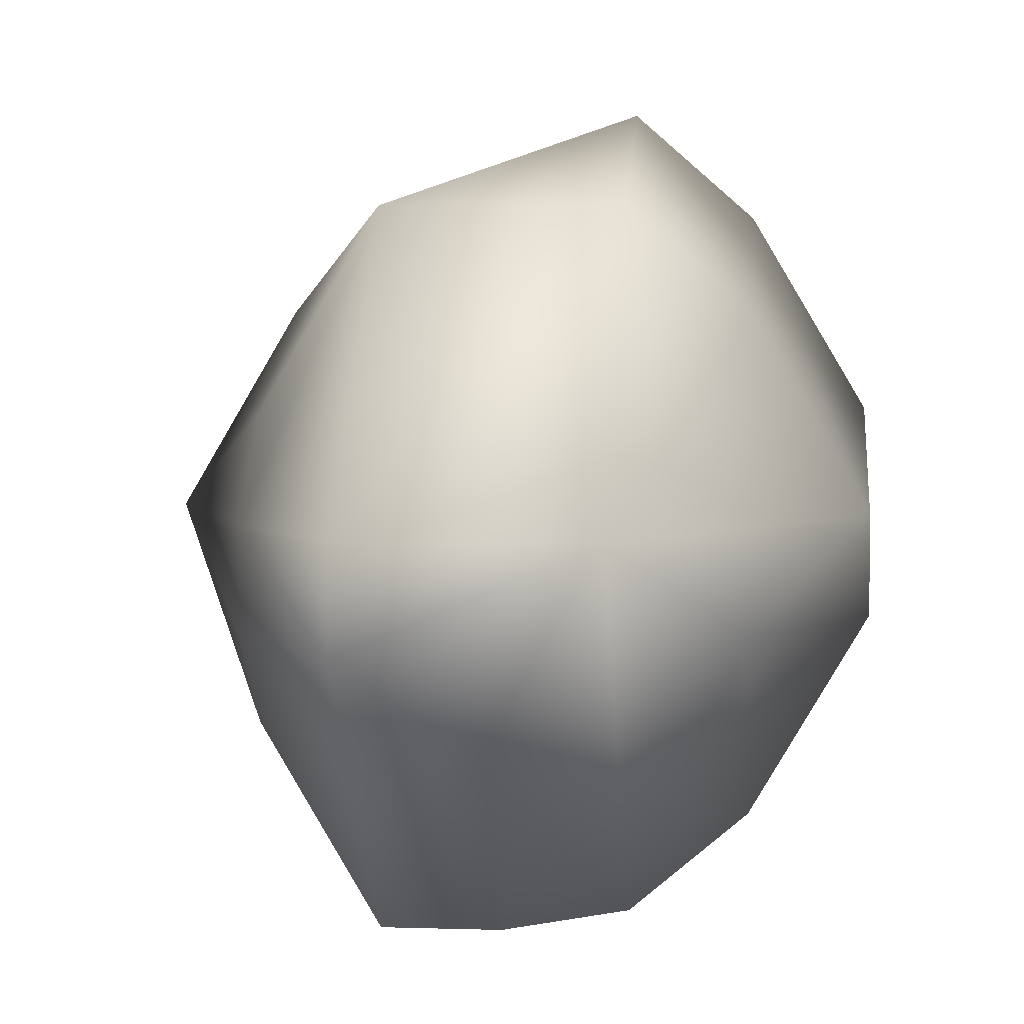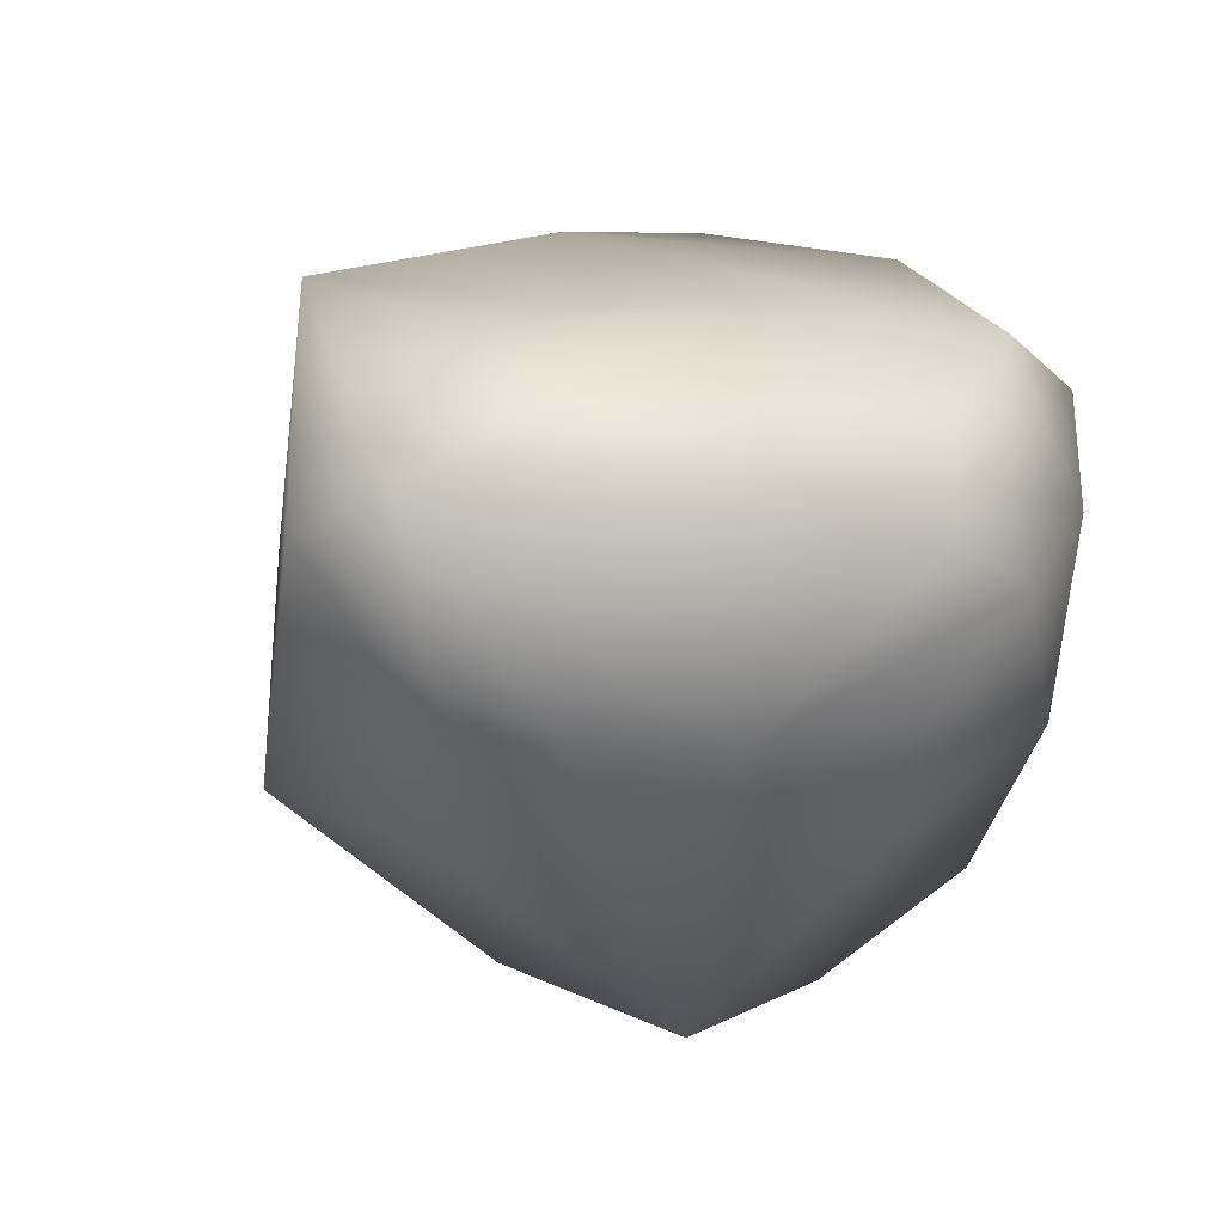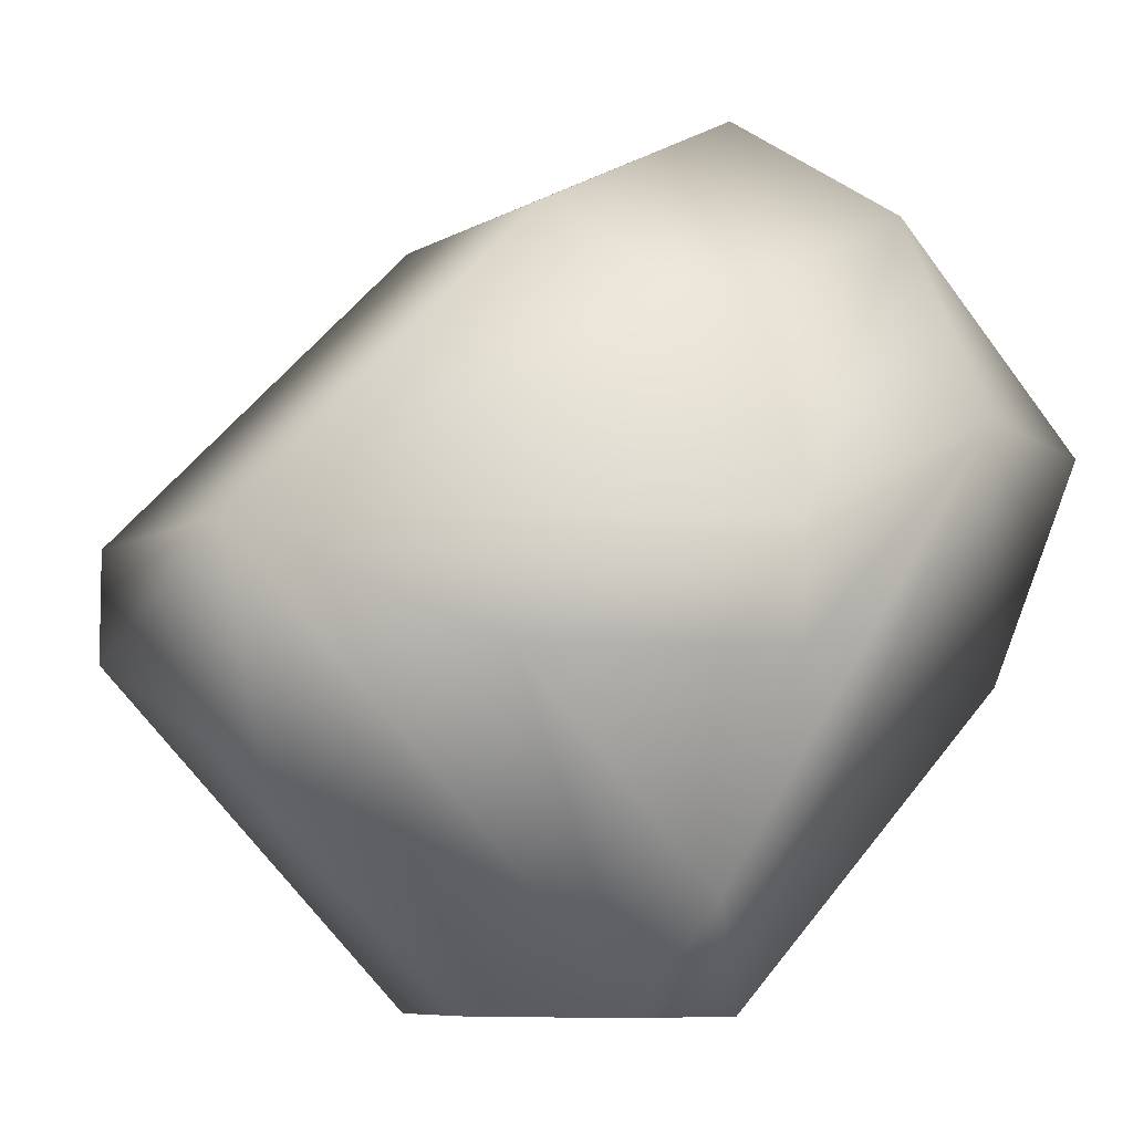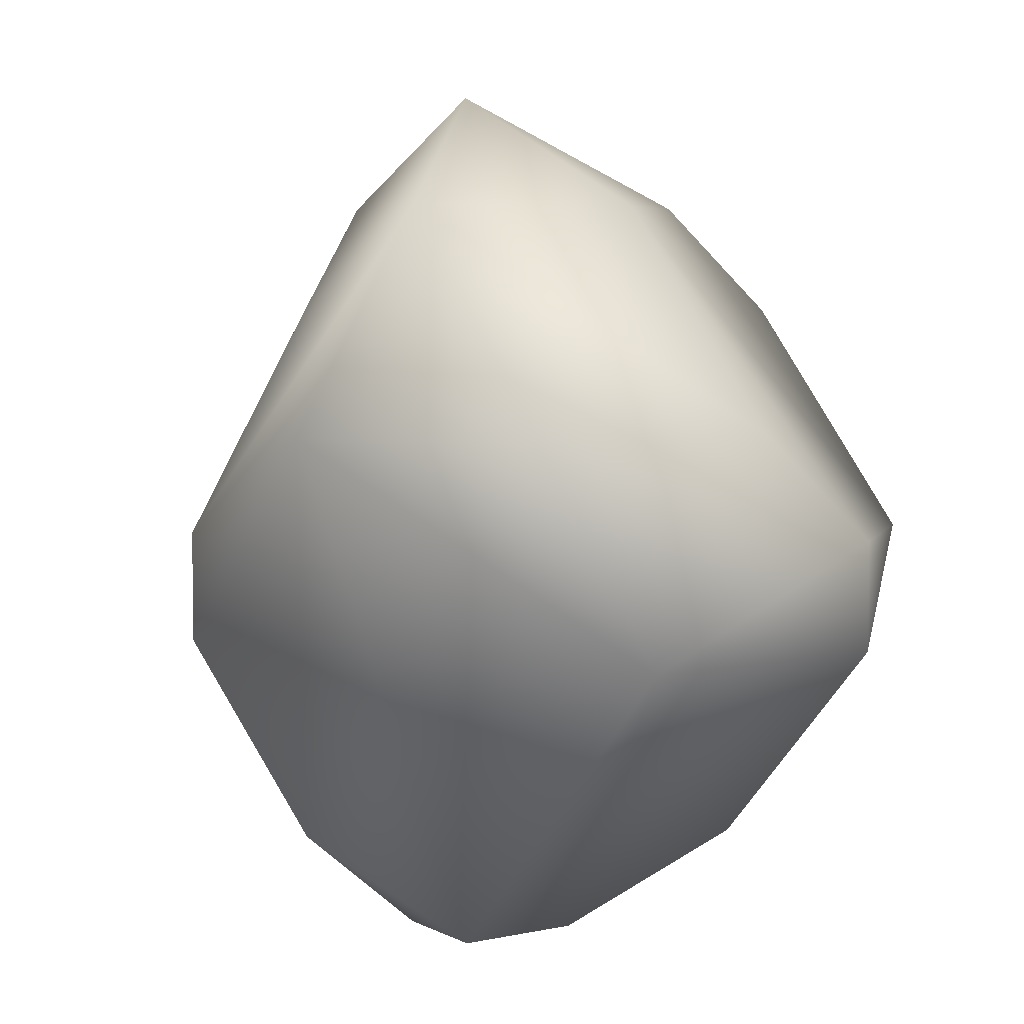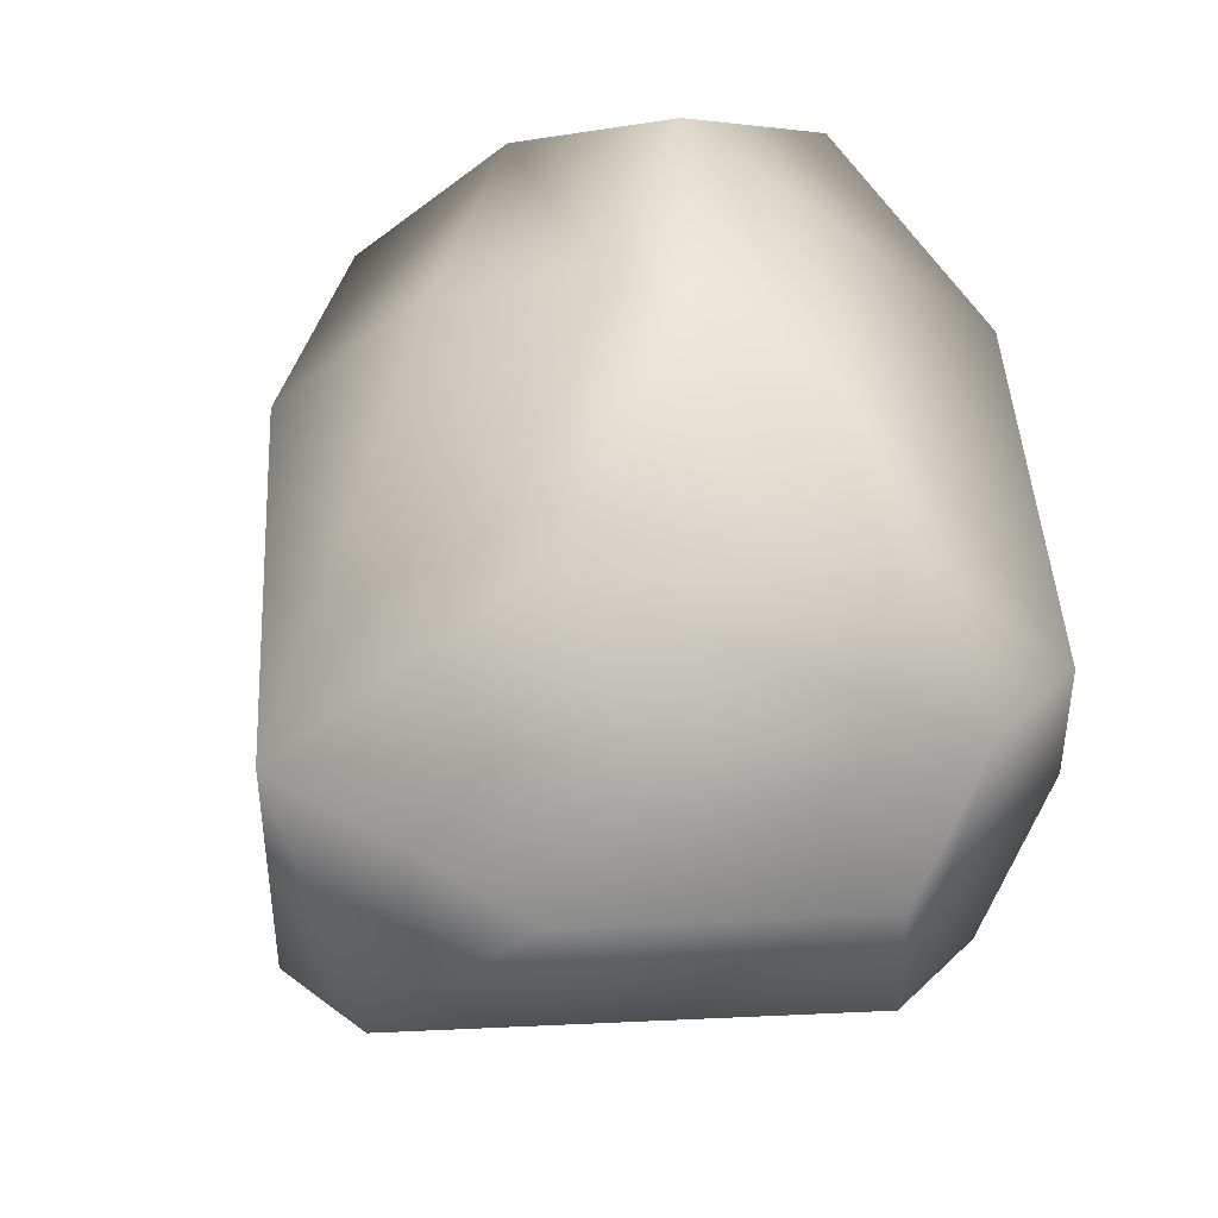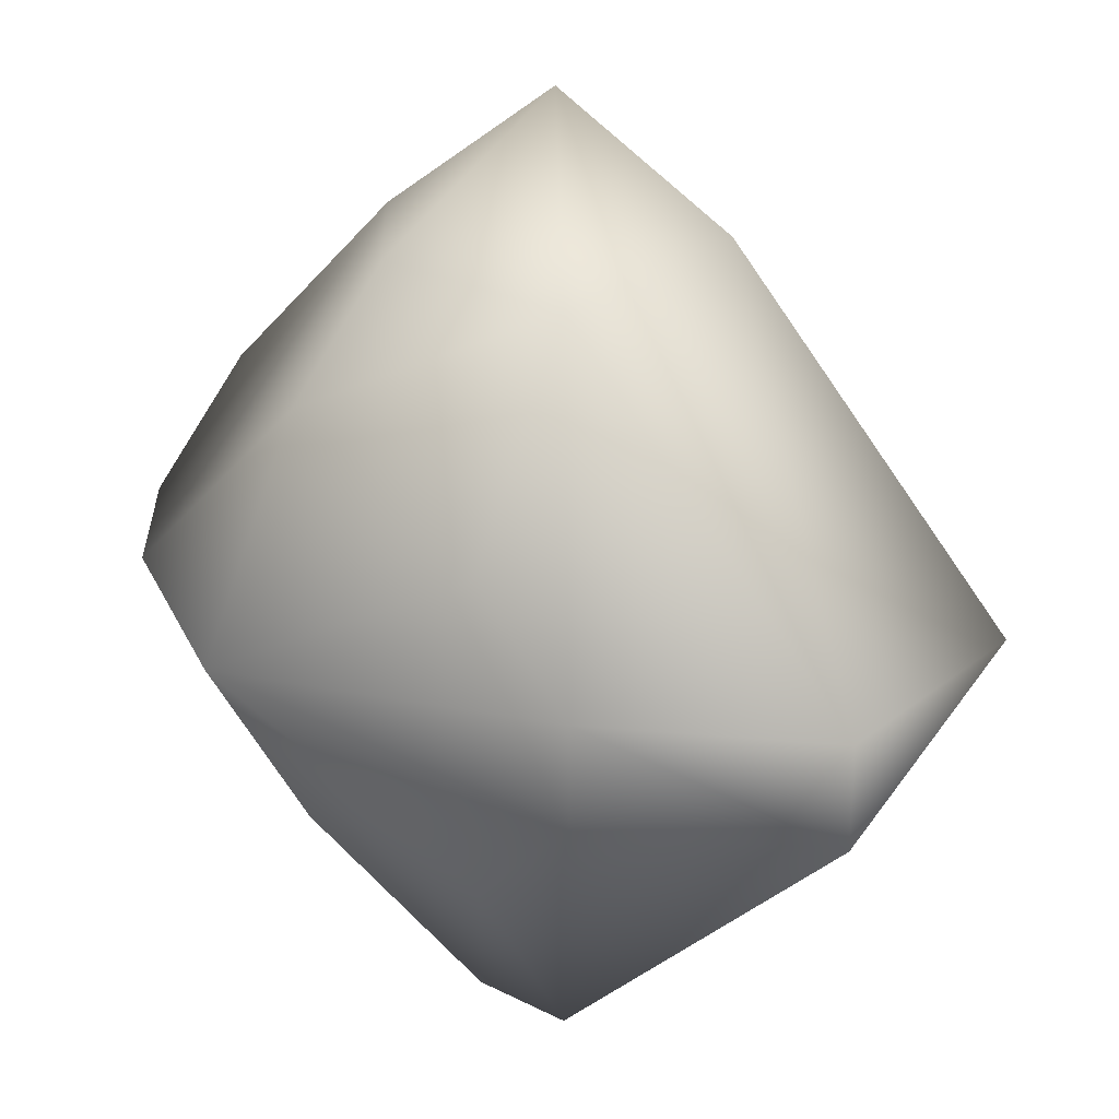
<metadata>
{"format":"obj","ext":"obj","renderer":"f3d","projection":"perspective","resolution":1024,"background":"white","views":[{"elev":3.8,"azim":-84.2,"up":"+Y"},{"elev":-29.8,"azim":-52.9,"up":"+Z"},{"elev":-7.3,"azim":-32.3,"up":"+Y"},{"elev":5.7,"azim":56.4,"up":"+Y"},{"elev":43.6,"azim":-48.1,"up":"+Z"},{"elev":25.9,"azim":-141.2,"up":"+Y"}]}
</metadata>
<code>
v 0.7324 0.8613 0.004617
v 0.7207 0.8574 0.009234
v 0.7207 0.8613 0.009234
v 0.7246 0.8535 0.009234
v 0.7246 0.8652 0.009234
v 0.7324 0.8535 0.009234
v 0.7324 0.8691 0.009234
v 0.7402 0.8613 0.009234
v 0.7129 0.8574 0.01385
v 0.7129 0.8613 0.01385
v 0.7246 0.8457 0.01385
v 0.7246 0.873 0.01385
v 0.7285 0.8457 0.01385
v 0.7324 0.873 0.01385
v 0.7363 0.8496 0.01385
v 0.7441 0.8574 0.01385
v 0.7441 0.8613 0.01385
v 0.7168 0.8535 0.01847
v 0.7246 0.8457 0.01847
v 0.7324 0.8457 0.01847
v 0.7363 0.873 0.01847
v 0.7441 0.8652 0.01847
v 0.7129 0.8613 0.02309
v 0.7246 0.873 0.02309
v 0.7285 0.8457 0.02309
v 0.7324 0.8457 0.02309
v 0.7324 0.877 0.02309
v 0.7441 0.8574 0.02309
v 0.7207 0.8574 0.0277
v 0.7285 0.8496 0.0277
v 0.7285 0.8691 0.0277
v 0.7363 0.873 0.0277
v 0.7441 0.8652 0.0277
v 0.7285 0.8574 0.03232
v 0.7285 0.8613 0.03232
v 0.7363 0.8652 0.03232
f 23 10 9
f 7 8 1
f 14 12 27
f 14 7 12
f 4 2 1
f 36 35 34
f 15 13 6
f 29 30 34
f 20 13 15
f 18 23 9
f 30 25 26
f 3 5 1
f 2 3 1
f 8 17 16
f 21 14 27
f 8 6 1
f 8 15 6
f 15 8 16
f 4 11 9
f 2 4 9
f 10 24 12
f 24 10 23
f 12 24 27
f 28 36 26
f 36 30 26
f 36 28 33
f 30 36 34
f 6 13 1
f 13 4 1
f 4 13 11
f 29 35 23
f 35 29 34
f 7 5 12
f 5 7 1
f 31 24 23
f 35 31 23
f 20 15 16
f 20 28 26
f 28 20 16
f 11 18 9
f 19 18 11
f 25 29 23
f 29 25 30
f 25 18 19
f 18 25 23
f 13 25 11
f 20 25 13
f 25 19 11
f 25 20 26
f 3 2 9
f 10 3 9
f 3 10 12
f 5 3 12
f 28 17 33
f 17 28 16
f 17 22 33
f 14 21 7
f 21 8 7
f 17 21 22
f 21 17 8
f 24 32 27
f 31 32 24
f 32 31 35
f 36 32 35
f 22 32 33
f 32 21 27
f 21 32 22
f 32 36 33

</code>
